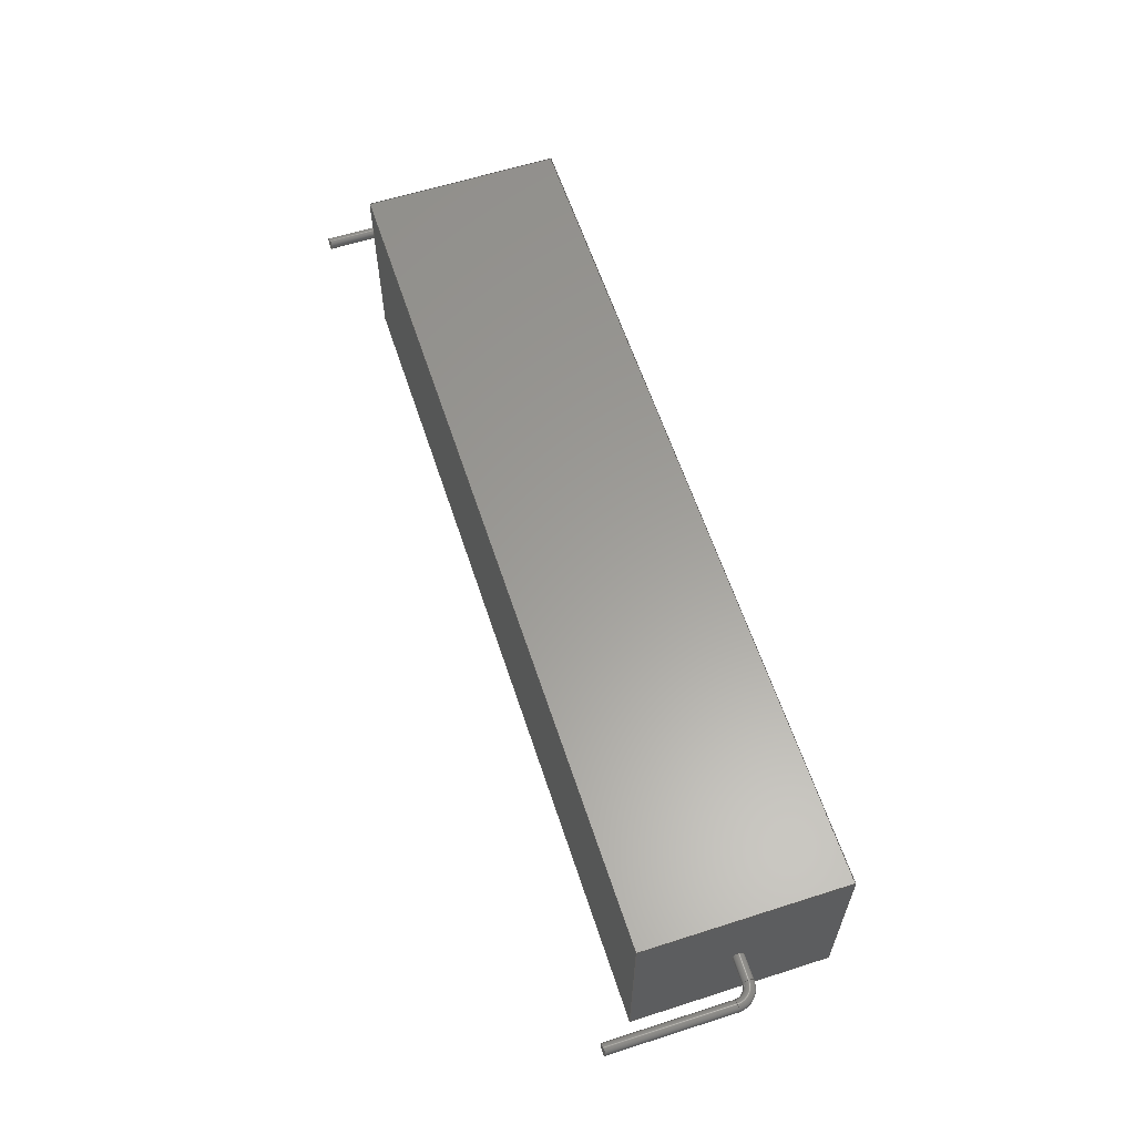
<metadata>
{"format":"step","ext":"step","renderer":"f3d","projection":"perspective","resolution":1024,"background":"white","views":[{"elev":60.6,"azim":-108.1,"up":"+Y"}]}
</metadata>
<code>
ISO-10303-21;
DATA;
#1 = APPLICATION_PROTOCOL_DEFINITION('committee draft',
'automotive_design',1997,#2);
#2 = APPLICATION_CONTEXT(
'core data for automotive mechanical design processes');
#3 = SHAPE_DEFINITION_REPRESENTATION(#4,#10);
#4 = PRODUCT_DEFINITION_SHAPE('','',#5);
#5 = PRODUCT_DEFINITION('design','',#6,#9);
#6 = PRODUCT_DEFINITION_FORMATION('','',#7);
#7 = PRODUCT('R_Axial_Power_L600mm_W140mm_P6604mm',
'R_Axial_Power_L600mm_W140mm_P6604mm','',(#8));
#8 = MECHANICAL_CONTEXT('',#2,'mechanical');
#9 = PRODUCT_DEFINITION_CONTEXT('part definition',#2,'design');
#10 = ADVANCED_BREP_SHAPE_REPRESENTATION('',(#11,#15),#357);
#11 = AXIS2_PLACEMENT_3D('',#12,#13,#14);
#12 = CARTESIAN_POINT('',(0,0,0));
#13 = DIRECTION('',(0,0,1));
#14 = DIRECTION('',(1,0,-0));
#15 = MANIFOLD_SOLID_BREP('',#16);
#16 = CLOSED_SHELL('',(#17,#57,#88,#119,#147,#175,#187,#212,#237,#263,
#289,#314,#339,#348));
#17 = ADVANCED_FACE('',(#18),#52,.F.);
#18 = FACE_BOUND('',#19,.F.);
#19 = EDGE_LOOP('',(#20,#30,#38,#46));
#20 = ORIENTED_EDGE('',*,*,#21,.T.);
#21 = EDGE_CURVE('',#22,#24,#26,.T.);
#22 = VERTEX_POINT('',#23);
#23 = CARTESIAN_POINT('',(3.02,-7,0));
#24 = VERTEX_POINT('',#25);
#25 = CARTESIAN_POINT('',(63.02,-7,0));
#26 = LINE('',#27,#28);
#27 = CARTESIAN_POINT('',(3.02,-7,0));
#28 = VECTOR('',#29,1);
#29 = DIRECTION('',(1,0,0));
#30 = ORIENTED_EDGE('',*,*,#31,.T.);
#31 = EDGE_CURVE('',#24,#32,#34,.T.);
#32 = VERTEX_POINT('',#33);
#33 = CARTESIAN_POINT('',(63.02,7,0));
#34 = LINE('',#35,#36);
#35 = CARTESIAN_POINT('',(63.02,-7,0));
#36 = VECTOR('',#37,1);
#37 = DIRECTION('',(0,1,0));
#38 = ORIENTED_EDGE('',*,*,#39,.F.);
#39 = EDGE_CURVE('',#40,#32,#42,.T.);
#40 = VERTEX_POINT('',#41);
#41 = CARTESIAN_POINT('',(3.02,7,0));
#42 = LINE('',#43,#44);
#43 = CARTESIAN_POINT('',(3.02,7,0));
#44 = VECTOR('',#45,1);
#45 = DIRECTION('',(1,0,0));
#46 = ORIENTED_EDGE('',*,*,#47,.F.);
#47 = EDGE_CURVE('',#22,#40,#48,.T.);
#48 = LINE('',#49,#50);
#49 = CARTESIAN_POINT('',(3.02,-7,0));
#50 = VECTOR('',#51,1);
#51 = DIRECTION('',(0,1,0));
#52 = PLANE('',#53);
#53 = AXIS2_PLACEMENT_3D('',#54,#55,#56);
#54 = CARTESIAN_POINT('',(3.02,-7,0));
#55 = DIRECTION('',(0,0,1));
#56 = DIRECTION('',(0,1,0));
#57 = ADVANCED_FACE('',(#58),#83,.F.);
#58 = FACE_BOUND('',#59,.F.);
#59 = EDGE_LOOP('',(#60,#70,#76,#77));
#60 = ORIENTED_EDGE('',*,*,#61,.T.);
#61 = EDGE_CURVE('',#62,#64,#66,.T.);
#62 = VERTEX_POINT('',#63);
#63 = CARTESIAN_POINT('',(3.02,-7,14));
#64 = VERTEX_POINT('',#65);
#65 = CARTESIAN_POINT('',(63.02,-7,14));
#66 = LINE('',#67,#68);
#67 = CARTESIAN_POINT('',(3.02,-7,14));
#68 = VECTOR('',#69,1);
#69 = DIRECTION('',(1,0,0));
#70 = ORIENTED_EDGE('',*,*,#71,.T.);
#71 = EDGE_CURVE('',#64,#24,#72,.T.);
#72 = LINE('',#73,#74);
#73 = CARTESIAN_POINT('',(63.02,-7,14));
#74 = VECTOR('',#75,1);
#75 = DIRECTION('',(0,0,-1));
#76 = ORIENTED_EDGE('',*,*,#21,.F.);
#77 = ORIENTED_EDGE('',*,*,#78,.F.);
#78 = EDGE_CURVE('',#62,#22,#79,.T.);
#79 = LINE('',#80,#81);
#80 = CARTESIAN_POINT('',(3.02,-7,14));
#81 = VECTOR('',#82,1);
#82 = DIRECTION('',(0,0,-1));
#83 = PLANE('',#84);
#84 = AXIS2_PLACEMENT_3D('',#85,#86,#87);
#85 = CARTESIAN_POINT('',(3.02,-7,14));
#86 = DIRECTION('',(0,1,0));
#87 = DIRECTION('',(0,0,-1));
#88 = ADVANCED_FACE('',(#89),#114,.F.);
#89 = FACE_BOUND('',#90,.F.);
#90 = EDGE_LOOP('',(#91,#92,#100,#108));
#91 = ORIENTED_EDGE('',*,*,#39,.T.);
#92 = ORIENTED_EDGE('',*,*,#93,.T.);
#93 = EDGE_CURVE('',#32,#94,#96,.T.);
#94 = VERTEX_POINT('',#95);
#95 = CARTESIAN_POINT('',(63.02,7,14));
#96 = LINE('',#97,#98);
#97 = CARTESIAN_POINT('',(63.02,7,0));
#98 = VECTOR('',#99,1);
#99 = DIRECTION('',(0,0,1));
#100 = ORIENTED_EDGE('',*,*,#101,.F.);
#101 = EDGE_CURVE('',#102,#94,#104,.T.);
#102 = VERTEX_POINT('',#103);
#103 = CARTESIAN_POINT('',(3.02,7,14));
#104 = LINE('',#105,#106);
#105 = CARTESIAN_POINT('',(3.02,7,14));
#106 = VECTOR('',#107,1);
#107 = DIRECTION('',(1,0,0));
#108 = ORIENTED_EDGE('',*,*,#109,.F.);
#109 = EDGE_CURVE('',#40,#102,#110,.T.);
#110 = LINE('',#111,#112);
#111 = CARTESIAN_POINT('',(3.02,7,0));
#112 = VECTOR('',#113,1);
#113 = DIRECTION('',(0,0,1));
#114 = PLANE('',#115);
#115 = AXIS2_PLACEMENT_3D('',#116,#117,#118);
#116 = CARTESIAN_POINT('',(3.02,7,0));
#117 = DIRECTION('',(0,-1,0));
#118 = DIRECTION('',(0,0,1));
#119 = ADVANCED_FACE('',(#120,#131),#142,.T.);
#120 = FACE_BOUND('',#121,.T.);
#121 = EDGE_LOOP('',(#122,#123,#124,#130));
#122 = ORIENTED_EDGE('',*,*,#47,.F.);
#123 = ORIENTED_EDGE('',*,*,#78,.F.);
#124 = ORIENTED_EDGE('',*,*,#125,.F.);
#125 = EDGE_CURVE('',#102,#62,#126,.T.);
#126 = LINE('',#127,#128);
#127 = CARTESIAN_POINT('',(3.02,7,14));
#128 = VECTOR('',#129,1);
#129 = DIRECTION('',(0,-1,0));
#130 = ORIENTED_EDGE('',*,*,#109,.F.);
#131 = FACE_BOUND('',#132,.T.);
#132 = EDGE_LOOP('',(#133));
#133 = ORIENTED_EDGE('',*,*,#134,.T.);
#134 = EDGE_CURVE('',#135,#135,#137,.T.);
#135 = VERTEX_POINT('',#136);
#136 = CARTESIAN_POINT('',(3.02,0,6.6));
#137 = CIRCLE('',#138,0.4);
#138 = AXIS2_PLACEMENT_3D('',#139,#140,#141);
#139 = CARTESIAN_POINT('',(3.02,0,7));
#140 = DIRECTION('',(1,-0,0));
#141 = DIRECTION('',(0,0,-1));
#142 = PLANE('',#143);
#143 = AXIS2_PLACEMENT_3D('',#144,#145,#146);
#144 = CARTESIAN_POINT('',(3.02,-7,0));
#145 = DIRECTION('',(-1,0,0));
#146 = DIRECTION('',(0,0,-1));
#147 = ADVANCED_FACE('',(#148,#159),#170,.F.);
#148 = FACE_BOUND('',#149,.F.);
#149 = EDGE_LOOP('',(#150,#151,#152,#158));
#150 = ORIENTED_EDGE('',*,*,#31,.F.);
#151 = ORIENTED_EDGE('',*,*,#71,.F.);
#152 = ORIENTED_EDGE('',*,*,#153,.F.);
#153 = EDGE_CURVE('',#94,#64,#154,.T.);
#154 = LINE('',#155,#156);
#155 = CARTESIAN_POINT('',(63.02,7,14));
#156 = VECTOR('',#157,1);
#157 = DIRECTION('',(0,-1,0));
#158 = ORIENTED_EDGE('',*,*,#93,.F.);
#159 = FACE_BOUND('',#160,.F.);
#160 = EDGE_LOOP('',(#161));
#161 = ORIENTED_EDGE('',*,*,#162,.T.);
#162 = EDGE_CURVE('',#163,#163,#165,.T.);
#163 = VERTEX_POINT('',#164);
#164 = CARTESIAN_POINT('',(63.02,0,6.6));
#165 = CIRCLE('',#166,0.4);
#166 = AXIS2_PLACEMENT_3D('',#167,#168,#169);
#167 = CARTESIAN_POINT('',(63.02,0,7));
#168 = DIRECTION('',(1,-0,0));
#169 = DIRECTION('',(0,0,-1));
#170 = PLANE('',#171);
#171 = AXIS2_PLACEMENT_3D('',#172,#173,#174);
#172 = CARTESIAN_POINT('',(63.02,-7,0));
#173 = DIRECTION('',(-1,0,0));
#174 = DIRECTION('',(0,0,-1));
#175 = ADVANCED_FACE('',(#176),#182,.F.);
#176 = FACE_BOUND('',#177,.F.);
#177 = EDGE_LOOP('',(#178,#179,#180,#181));
#178 = ORIENTED_EDGE('',*,*,#101,.T.);
#179 = ORIENTED_EDGE('',*,*,#153,.T.);
#180 = ORIENTED_EDGE('',*,*,#61,.F.);
#181 = ORIENTED_EDGE('',*,*,#125,.F.);
#182 = PLANE('',#183);
#183 = AXIS2_PLACEMENT_3D('',#184,#185,#186);
#184 = CARTESIAN_POINT('',(3.02,7,14));
#185 = DIRECTION('',(0,0,-1));
#186 = DIRECTION('',(0,-1,0));
#187 = ADVANCED_FACE('',(#188),#207,.T.);
#188 = FACE_BOUND('',#189,.T.);
#189 = EDGE_LOOP('',(#190,#199,#205,#206));
#190 = ORIENTED_EDGE('',*,*,#191,.F.);
#191 = EDGE_CURVE('',#192,#192,#194,.T.);
#192 = VERTEX_POINT('',#193);
#193 = CARTESIAN_POINT('',(1.2,0,6.6));
#194 = CIRCLE('',#195,0.4);
#195 = AXIS2_PLACEMENT_3D('',#196,#197,#198);
#196 = CARTESIAN_POINT('',(1.2,0,7));
#197 = DIRECTION('',(-1,0,-1.764e-15));
#198 = DIRECTION('',(-1.764e-15,0,1));
#199 = ORIENTED_EDGE('',*,*,#200,.T.);
#200 = EDGE_CURVE('',#192,#135,#201,.T.);
#201 = LINE('',#202,#203);
#202 = CARTESIAN_POINT('',(1.2,0,6.6));
#203 = VECTOR('',#204,1);
#204 = DIRECTION('',(1,0,0));
#205 = ORIENTED_EDGE('',*,*,#134,.F.);
#206 = ORIENTED_EDGE('',*,*,#200,.F.);
#207 = CYLINDRICAL_SURFACE('',#208,0.4);
#208 = AXIS2_PLACEMENT_3D('',#209,#210,#211);
#209 = CARTESIAN_POINT('',(1.2,0,7));
#210 = DIRECTION('',(1,0,0));
#211 = DIRECTION('',(0,0,-1));
#212 = ADVANCED_FACE('',(#213),#232,.T.);
#213 = FACE_BOUND('',#214,.T.);
#214 = EDGE_LOOP('',(#215,#216,#224,#231));
#215 = ORIENTED_EDGE('',*,*,#162,.T.);
#216 = ORIENTED_EDGE('',*,*,#217,.T.);
#217 = EDGE_CURVE('',#163,#218,#220,.T.);
#218 = VERTEX_POINT('',#219);
#219 = CARTESIAN_POINT('',(64.84,0,6.6));
#220 = LINE('',#221,#222);
#221 = CARTESIAN_POINT('',(1.2,0,6.6));
#222 = VECTOR('',#223,1);
#223 = DIRECTION('',(1,0,0));
#224 = ORIENTED_EDGE('',*,*,#225,.F.);
#225 = EDGE_CURVE('',#218,#218,#226,.T.);
#226 = CIRCLE('',#227,0.4);
#227 = AXIS2_PLACEMENT_3D('',#228,#229,#230);
#228 = CARTESIAN_POINT('',(64.84,0,7));
#229 = DIRECTION('',(1,-0,0));
#230 = DIRECTION('',(0,0,-1));
#231 = ORIENTED_EDGE('',*,*,#217,.F.);
#232 = CYLINDRICAL_SURFACE('',#233,0.4);
#233 = AXIS2_PLACEMENT_3D('',#234,#235,#236);
#234 = CARTESIAN_POINT('',(1.2,0,7));
#235 = DIRECTION('',(1,0,0));
#236 = DIRECTION('',(0,0,-1));
#237 = ADVANCED_FACE('',(#238),#258,.T.);
#238 = FACE_BOUND('',#239,.T.);
#239 = EDGE_LOOP('',(#240,#249,#250,#251));
#240 = ORIENTED_EDGE('',*,*,#241,.T.);
#241 = EDGE_CURVE('',#242,#192,#244,.T.);
#242 = VERTEX_POINT('',#243);
#243 = CARTESIAN_POINT('',(0.4,0,5.8));
#244 = CIRCLE('',#245,0.8);
#245 = AXIS2_PLACEMENT_3D('',#246,#247,#248);
#246 = CARTESIAN_POINT('',(1.2,1.47e-16,5.8));
#247 = DIRECTION('',(0,1,-0));
#248 = DIRECTION('',(-1,0,2.961e-15));
#249 = ORIENTED_EDGE('',*,*,#191,.T.);
#250 = ORIENTED_EDGE('',*,*,#241,.F.);
#251 = ORIENTED_EDGE('',*,*,#252,.T.);
#252 = EDGE_CURVE('',#242,#242,#253,.T.);
#253 = CIRCLE('',#254,0.4);
#254 = AXIS2_PLACEMENT_3D('',#255,#256,#257);
#255 = CARTESIAN_POINT('',(0,0,5.8));
#256 = DIRECTION('',(0,0,1));
#257 = DIRECTION('',(1,0,0));
#258 = TOROIDAL_SURFACE('',#259,1.2,0.4);
#259 = AXIS2_PLACEMENT_3D('',#260,#261,#262);
#260 = CARTESIAN_POINT('',(1.2,0,5.8));
#261 = DIRECTION('',(0,1,0));
#262 = DIRECTION('',(-1,0,2.961e-15));
#263 = ADVANCED_FACE('',(#264),#284,.T.);
#264 = FACE_BOUND('',#265,.T.);
#265 = EDGE_LOOP('',(#266,#275,#282,#283));
#266 = ORIENTED_EDGE('',*,*,#267,.T.);
#267 = EDGE_CURVE('',#218,#268,#270,.T.);
#268 = VERTEX_POINT('',#269);
#269 = CARTESIAN_POINT('',(65.64,0,5.8));
#270 = CIRCLE('',#271,0.8);
#271 = AXIS2_PLACEMENT_3D('',#272,#273,#274);
#272 = CARTESIAN_POINT('',(64.84,-5.537e-15,5.8));
#273 = DIRECTION('',(-0,1,0));
#274 = DIRECTION('',(1.184e-14,0,1));
#275 = ORIENTED_EDGE('',*,*,#276,.T.);
#276 = EDGE_CURVE('',#268,#268,#277,.T.);
#277 = CIRCLE('',#278,0.4);
#278 = AXIS2_PLACEMENT_3D('',#279,#280,#281);
#279 = CARTESIAN_POINT('',(66.04,0,5.8));
#280 = DIRECTION('',(-1.176e-14,0,1));
#281 = DIRECTION('',(1,0,1.176e-14));
#282 = ORIENTED_EDGE('',*,*,#267,.F.);
#283 = ORIENTED_EDGE('',*,*,#225,.T.);
#284 = TOROIDAL_SURFACE('',#285,1.2,0.4);
#285 = AXIS2_PLACEMENT_3D('',#286,#287,#288);
#286 = CARTESIAN_POINT('',(64.84,0,5.8));
#287 = DIRECTION('',(0,1,0));
#288 = DIRECTION('',(1.184e-14,0,1));
#289 = ADVANCED_FACE('',(#290),#309,.T.);
#290 = FACE_BOUND('',#291,.T.);
#291 = EDGE_LOOP('',(#292,#300,#301,#302));
#292 = ORIENTED_EDGE('',*,*,#293,.T.);
#293 = EDGE_CURVE('',#294,#242,#296,.T.);
#294 = VERTEX_POINT('',#295);
#295 = CARTESIAN_POINT('',(0.4,-9.797e-17,-3));
#296 = LINE('',#297,#298);
#297 = CARTESIAN_POINT('',(0.4,0,-3));
#298 = VECTOR('',#299,1);
#299 = DIRECTION('',(0,0,1));
#300 = ORIENTED_EDGE('',*,*,#252,.F.);
#301 = ORIENTED_EDGE('',*,*,#293,.F.);
#302 = ORIENTED_EDGE('',*,*,#303,.T.);
#303 = EDGE_CURVE('',#294,#294,#304,.T.);
#304 = CIRCLE('',#305,0.4);
#305 = AXIS2_PLACEMENT_3D('',#306,#307,#308);
#306 = CARTESIAN_POINT('',(0,0,-3));
#307 = DIRECTION('',(0,0,1));
#308 = DIRECTION('',(1,0,0));
#309 = CYLINDRICAL_SURFACE('',#310,0.4);
#310 = AXIS2_PLACEMENT_3D('',#311,#312,#313);
#311 = CARTESIAN_POINT('',(0,0,-3));
#312 = DIRECTION('',(0,0,1));
#313 = DIRECTION('',(1,0,0));
#314 = ADVANCED_FACE('',(#315),#334,.T.);
#315 = FACE_BOUND('',#316,.T.);
#316 = EDGE_LOOP('',(#317,#325,#332,#333));
#317 = ORIENTED_EDGE('',*,*,#318,.T.);
#318 = EDGE_CURVE('',#268,#319,#321,.T.);
#319 = VERTEX_POINT('',#320);
#320 = CARTESIAN_POINT('',(65.64,-9.797e-17,-3));
#321 = LINE('',#322,#323);
#322 = CARTESIAN_POINT('',(65.64,0,5.8));
#323 = VECTOR('',#324,1);
#324 = DIRECTION('',(0,0,-1));
#325 = ORIENTED_EDGE('',*,*,#326,.F.);
#326 = EDGE_CURVE('',#319,#319,#327,.T.);
#327 = CIRCLE('',#328,0.4);
#328 = AXIS2_PLACEMENT_3D('',#329,#330,#331);
#329 = CARTESIAN_POINT('',(66.04,0,-3));
#330 = DIRECTION('',(0,0,-1));
#331 = DIRECTION('',(-1,0,0));
#332 = ORIENTED_EDGE('',*,*,#318,.F.);
#333 = ORIENTED_EDGE('',*,*,#276,.F.);
#334 = CYLINDRICAL_SURFACE('',#335,0.4);
#335 = AXIS2_PLACEMENT_3D('',#336,#337,#338);
#336 = CARTESIAN_POINT('',(66.04,0,5.8));
#337 = DIRECTION('',(0,0,-1));
#338 = DIRECTION('',(-1,0,0));
#339 = ADVANCED_FACE('',(#340),#343,.T.);
#340 = FACE_BOUND('',#341,.F.);
#341 = EDGE_LOOP('',(#342));
#342 = ORIENTED_EDGE('',*,*,#303,.T.);
#343 = PLANE('',#344);
#344 = AXIS2_PLACEMENT_3D('',#345,#346,#347);
#345 = CARTESIAN_POINT('',(0.4,0,-3));
#346 = DIRECTION('',(0,0,-1));
#347 = DIRECTION('',(-1,0,0));
#348 = ADVANCED_FACE('',(#349),#352,.F.);
#349 = FACE_BOUND('',#350,.T.);
#350 = EDGE_LOOP('',(#351));
#351 = ORIENTED_EDGE('',*,*,#326,.T.);
#352 = PLANE('',#353);
#353 = AXIS2_PLACEMENT_3D('',#354,#355,#356);
#354 = CARTESIAN_POINT('',(65.64,0,-3));
#355 = DIRECTION('',(0,0,1));
#356 = DIRECTION('',(1,0,0));
#357 = ( GEOMETRIC_REPRESENTATION_CONTEXT(3)
GLOBAL_UNCERTAINTY_ASSIGNED_CONTEXT((#361)) GLOBAL_UNIT_ASSIGNED_CONTEXT
((#358,#359,#360)) REPRESENTATION_CONTEXT('Context #1',
'3D Context with UNIT and UNCERTAINTY') );
#358 = ( LENGTH_UNIT() NAMED_UNIT(*) SI_UNIT(.MILLI.,.METRE.) );
#359 = ( NAMED_UNIT(*) PLANE_ANGLE_UNIT() SI_UNIT($,.RADIAN.) );
#360 = ( NAMED_UNIT(*) SI_UNIT($,.STERADIAN.) SOLID_ANGLE_UNIT() );
#361 = UNCERTAINTY_MEASURE_WITH_UNIT(LENGTH_MEASURE(1e-07),#358,
'distance_accuracy_value','confusion accuracy');
#362 = PRODUCT_TYPE('part',$,(#7));
#363 = MECHANICAL_DESIGN_GEOMETRIC_PRESENTATION_REPRESENTATION('',(#364,
#372,#379,#386,#393,#400,#407,#415,#422,#429,#436,#443,#450,#457),
#357);
#364 = STYLED_ITEM('color',(#365),#17);
#365 = PRESENTATION_STYLE_ASSIGNMENT((#366));
#366 = SURFACE_STYLE_USAGE(.BOTH.,#367);
#367 = SURFACE_SIDE_STYLE('',(#368));
#368 = SURFACE_STYLE_FILL_AREA(#369);
#369 = FILL_AREA_STYLE('',(#370));
#370 = FILL_AREA_STYLE_COLOUR('',#371);
#371 = COLOUR_RGB('',0.895,0.891,0.813);
#372 = STYLED_ITEM('color',(#373),#57);
#373 = PRESENTATION_STYLE_ASSIGNMENT((#374));
#374 = SURFACE_STYLE_USAGE(.BOTH.,#375);
#375 = SURFACE_SIDE_STYLE('',(#376));
#376 = SURFACE_STYLE_FILL_AREA(#377);
#377 = FILL_AREA_STYLE('',(#378));
#378 = FILL_AREA_STYLE_COLOUR('',#371);
#379 = STYLED_ITEM('color',(#380),#88);
#380 = PRESENTATION_STYLE_ASSIGNMENT((#381));
#381 = SURFACE_STYLE_USAGE(.BOTH.,#382);
#382 = SURFACE_SIDE_STYLE('',(#383));
#383 = SURFACE_STYLE_FILL_AREA(#384);
#384 = FILL_AREA_STYLE('',(#385));
#385 = FILL_AREA_STYLE_COLOUR('',#371);
#386 = STYLED_ITEM('color',(#387),#119);
#387 = PRESENTATION_STYLE_ASSIGNMENT((#388));
#388 = SURFACE_STYLE_USAGE(.BOTH.,#389);
#389 = SURFACE_SIDE_STYLE('',(#390));
#390 = SURFACE_STYLE_FILL_AREA(#391);
#391 = FILL_AREA_STYLE('',(#392));
#392 = FILL_AREA_STYLE_COLOUR('',#371);
#393 = STYLED_ITEM('color',(#394),#147);
#394 = PRESENTATION_STYLE_ASSIGNMENT((#395));
#395 = SURFACE_STYLE_USAGE(.BOTH.,#396);
#396 = SURFACE_SIDE_STYLE('',(#397));
#397 = SURFACE_STYLE_FILL_AREA(#398);
#398 = FILL_AREA_STYLE('',(#399));
#399 = FILL_AREA_STYLE_COLOUR('',#371);
#400 = STYLED_ITEM('color',(#401),#175);
#401 = PRESENTATION_STYLE_ASSIGNMENT((#402));
#402 = SURFACE_STYLE_USAGE(.BOTH.,#403);
#403 = SURFACE_SIDE_STYLE('',(#404));
#404 = SURFACE_STYLE_FILL_AREA(#405);
#405 = FILL_AREA_STYLE('',(#406));
#406 = FILL_AREA_STYLE_COLOUR('',#371);
#407 = STYLED_ITEM('color',(#408),#187);
#408 = PRESENTATION_STYLE_ASSIGNMENT((#409));
#409 = SURFACE_STYLE_USAGE(.BOTH.,#410);
#410 = SURFACE_SIDE_STYLE('',(#411));
#411 = SURFACE_STYLE_FILL_AREA(#412);
#412 = FILL_AREA_STYLE('',(#413));
#413 = FILL_AREA_STYLE_COLOUR('',#414);
#414 = COLOUR_RGB('',0.824,0.82,0.781);
#415 = STYLED_ITEM('color',(#416),#212);
#416 = PRESENTATION_STYLE_ASSIGNMENT((#417));
#417 = SURFACE_STYLE_USAGE(.BOTH.,#418);
#418 = SURFACE_SIDE_STYLE('',(#419));
#419 = SURFACE_STYLE_FILL_AREA(#420);
#420 = FILL_AREA_STYLE('',(#421));
#421 = FILL_AREA_STYLE_COLOUR('',#414);
#422 = STYLED_ITEM('color',(#423),#237);
#423 = PRESENTATION_STYLE_ASSIGNMENT((#424));
#424 = SURFACE_STYLE_USAGE(.BOTH.,#425);
#425 = SURFACE_SIDE_STYLE('',(#426));
#426 = SURFACE_STYLE_FILL_AREA(#427);
#427 = FILL_AREA_STYLE('',(#428));
#428 = FILL_AREA_STYLE_COLOUR('',#414);
#429 = STYLED_ITEM('color',(#430),#263);
#430 = PRESENTATION_STYLE_ASSIGNMENT((#431));
#431 = SURFACE_STYLE_USAGE(.BOTH.,#432);
#432 = SURFACE_SIDE_STYLE('',(#433));
#433 = SURFACE_STYLE_FILL_AREA(#434);
#434 = FILL_AREA_STYLE('',(#435));
#435 = FILL_AREA_STYLE_COLOUR('',#414);
#436 = STYLED_ITEM('color',(#437),#289);
#437 = PRESENTATION_STYLE_ASSIGNMENT((#438));
#438 = SURFACE_STYLE_USAGE(.BOTH.,#439);
#439 = SURFACE_SIDE_STYLE('',(#440));
#440 = SURFACE_STYLE_FILL_AREA(#441);
#441 = FILL_AREA_STYLE('',(#442));
#442 = FILL_AREA_STYLE_COLOUR('',#414);
#443 = STYLED_ITEM('color',(#444),#314);
#444 = PRESENTATION_STYLE_ASSIGNMENT((#445));
#445 = SURFACE_STYLE_USAGE(.BOTH.,#446);
#446 = SURFACE_SIDE_STYLE('',(#447));
#447 = SURFACE_STYLE_FILL_AREA(#448);
#448 = FILL_AREA_STYLE('',(#449));
#449 = FILL_AREA_STYLE_COLOUR('',#414);
#450 = STYLED_ITEM('color',(#451),#339);
#451 = PRESENTATION_STYLE_ASSIGNMENT((#452));
#452 = SURFACE_STYLE_USAGE(.BOTH.,#453);
#453 = SURFACE_SIDE_STYLE('',(#454));
#454 = SURFACE_STYLE_FILL_AREA(#455);
#455 = FILL_AREA_STYLE('',(#456));
#456 = FILL_AREA_STYLE_COLOUR('',#414);
#457 = STYLED_ITEM('color',(#458),#348);
#458 = PRESENTATION_STYLE_ASSIGNMENT((#459));
#459 = SURFACE_STYLE_USAGE(.BOTH.,#460);
#460 = SURFACE_SIDE_STYLE('',(#461));
#461 = SURFACE_STYLE_FILL_AREA(#462);
#462 = FILL_AREA_STYLE('',(#463));
#463 = FILL_AREA_STYLE_COLOUR('',#414);
ENDSEC;
END-ISO-10303-21;

</code>
